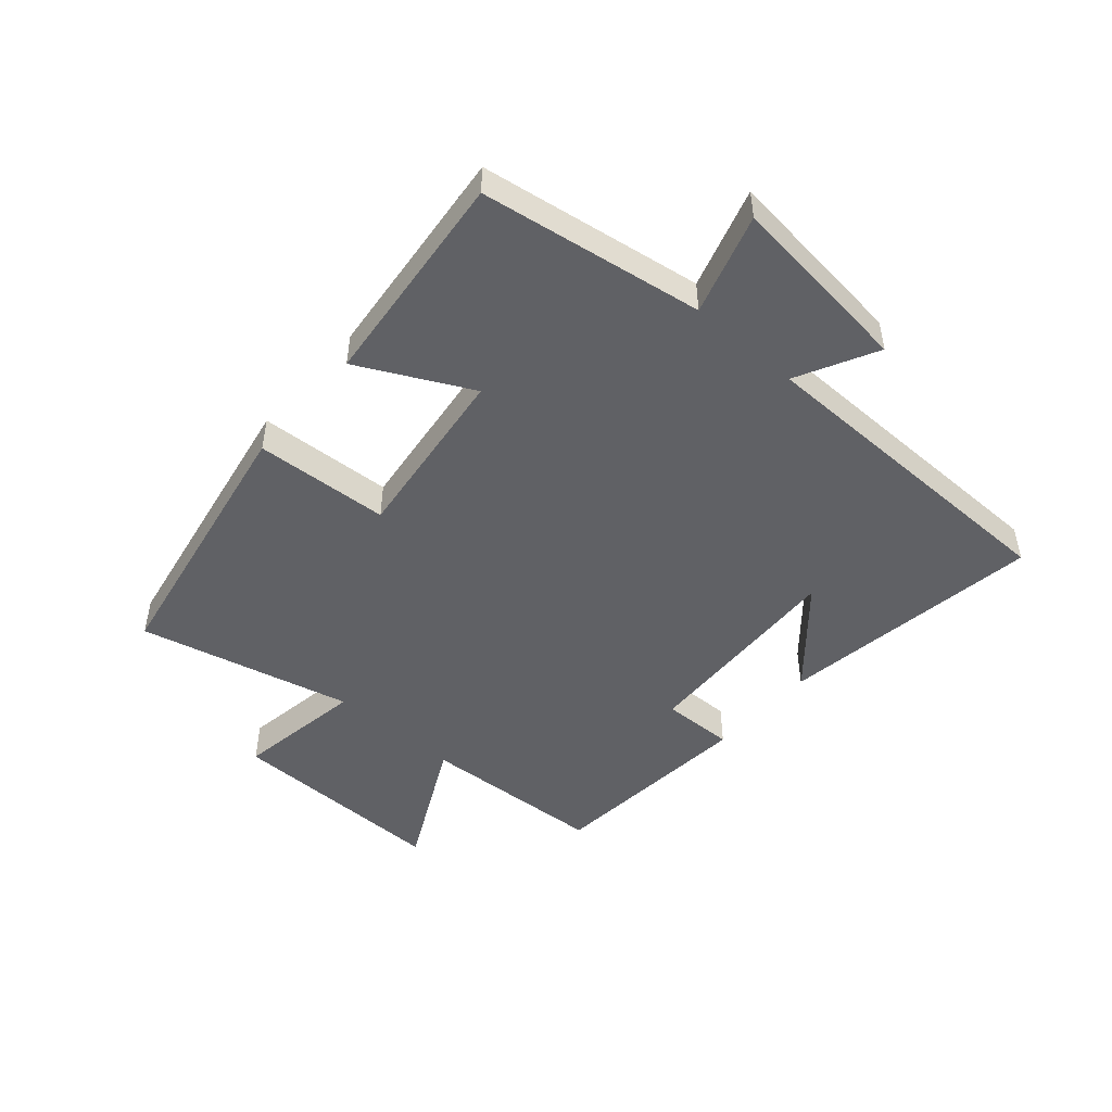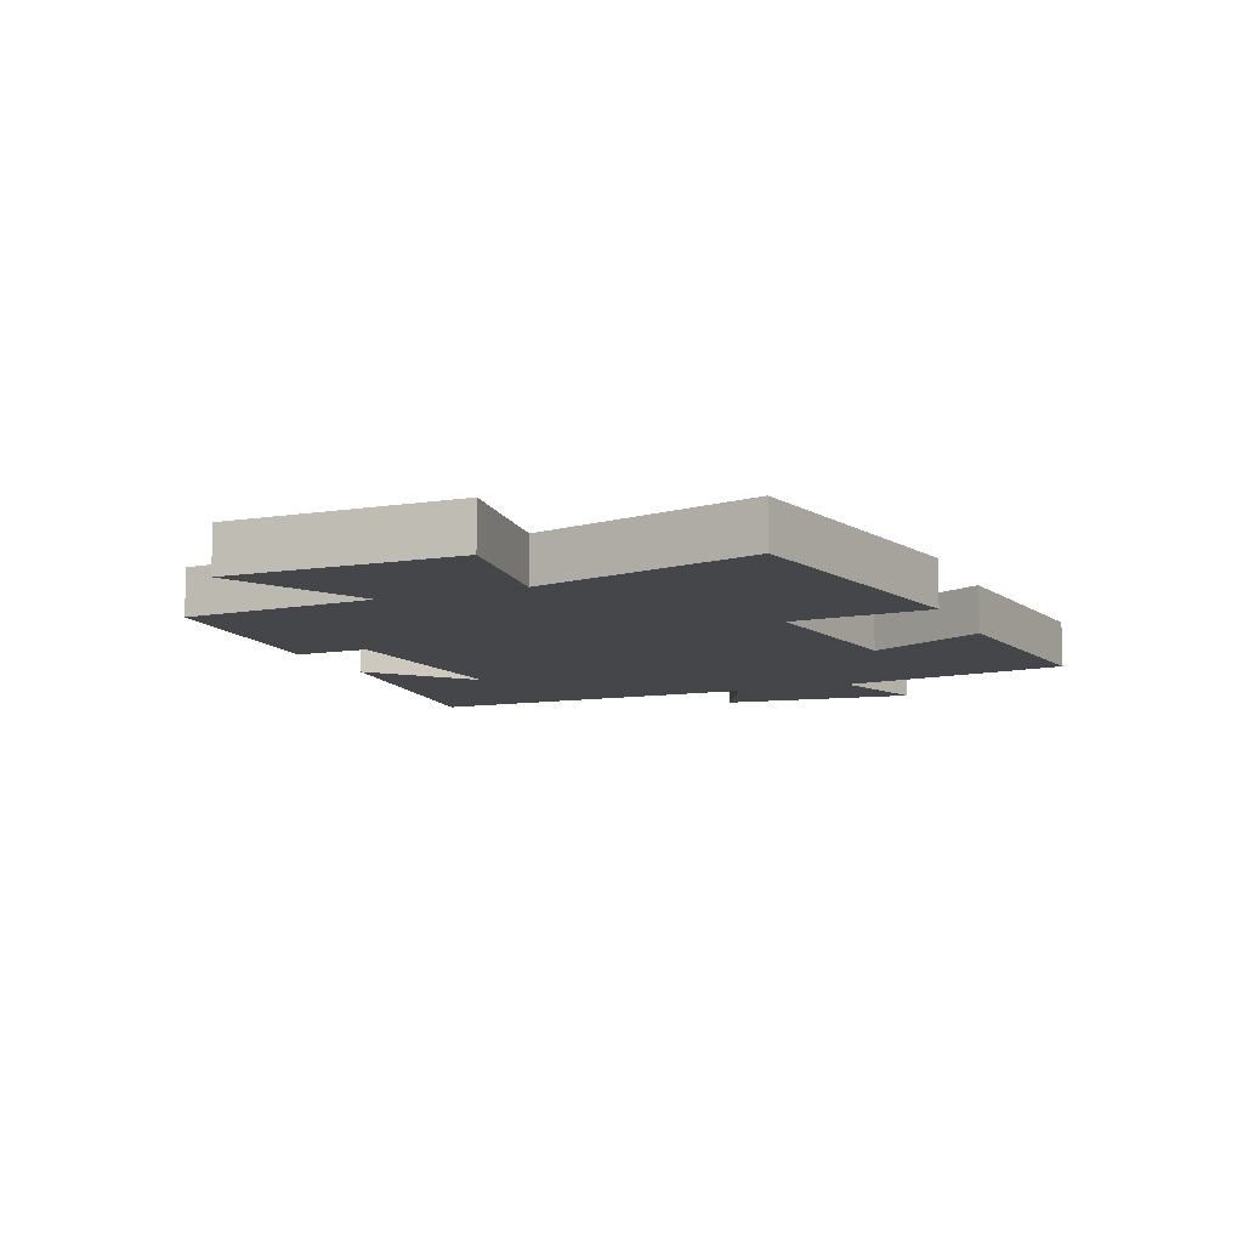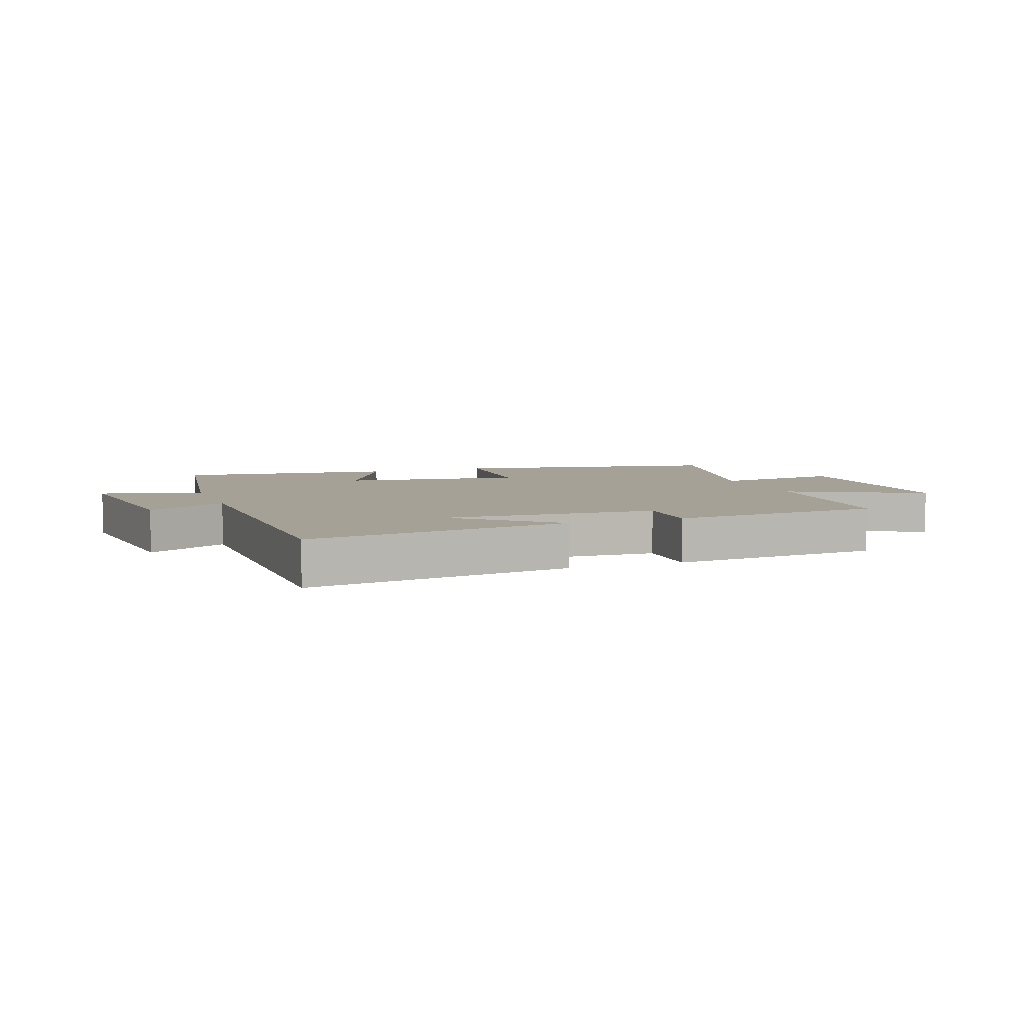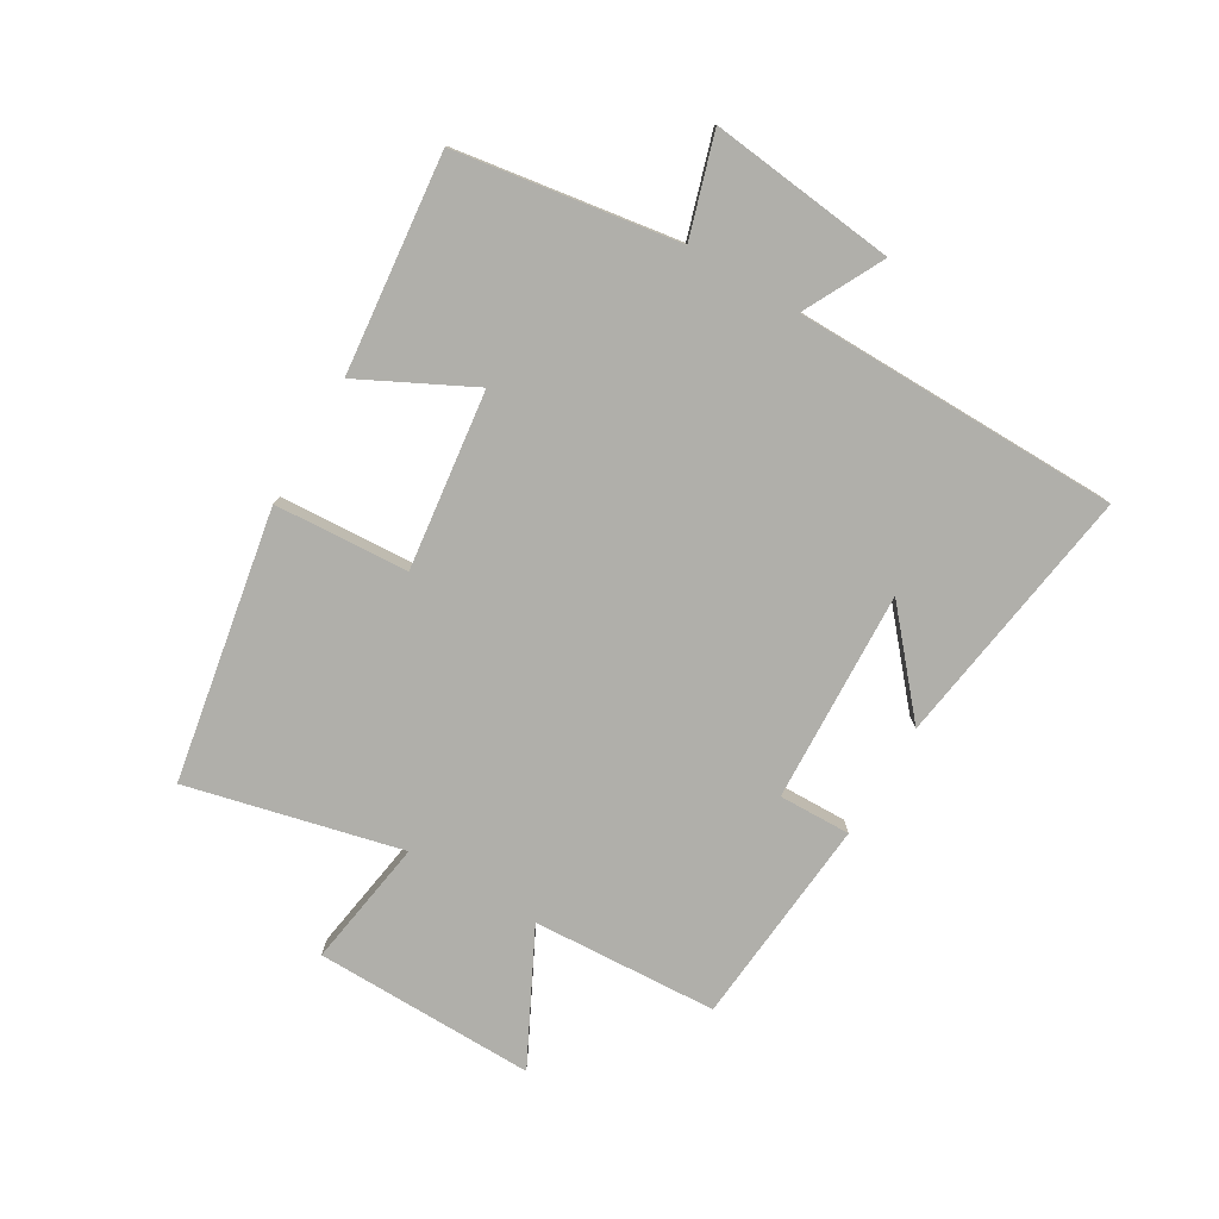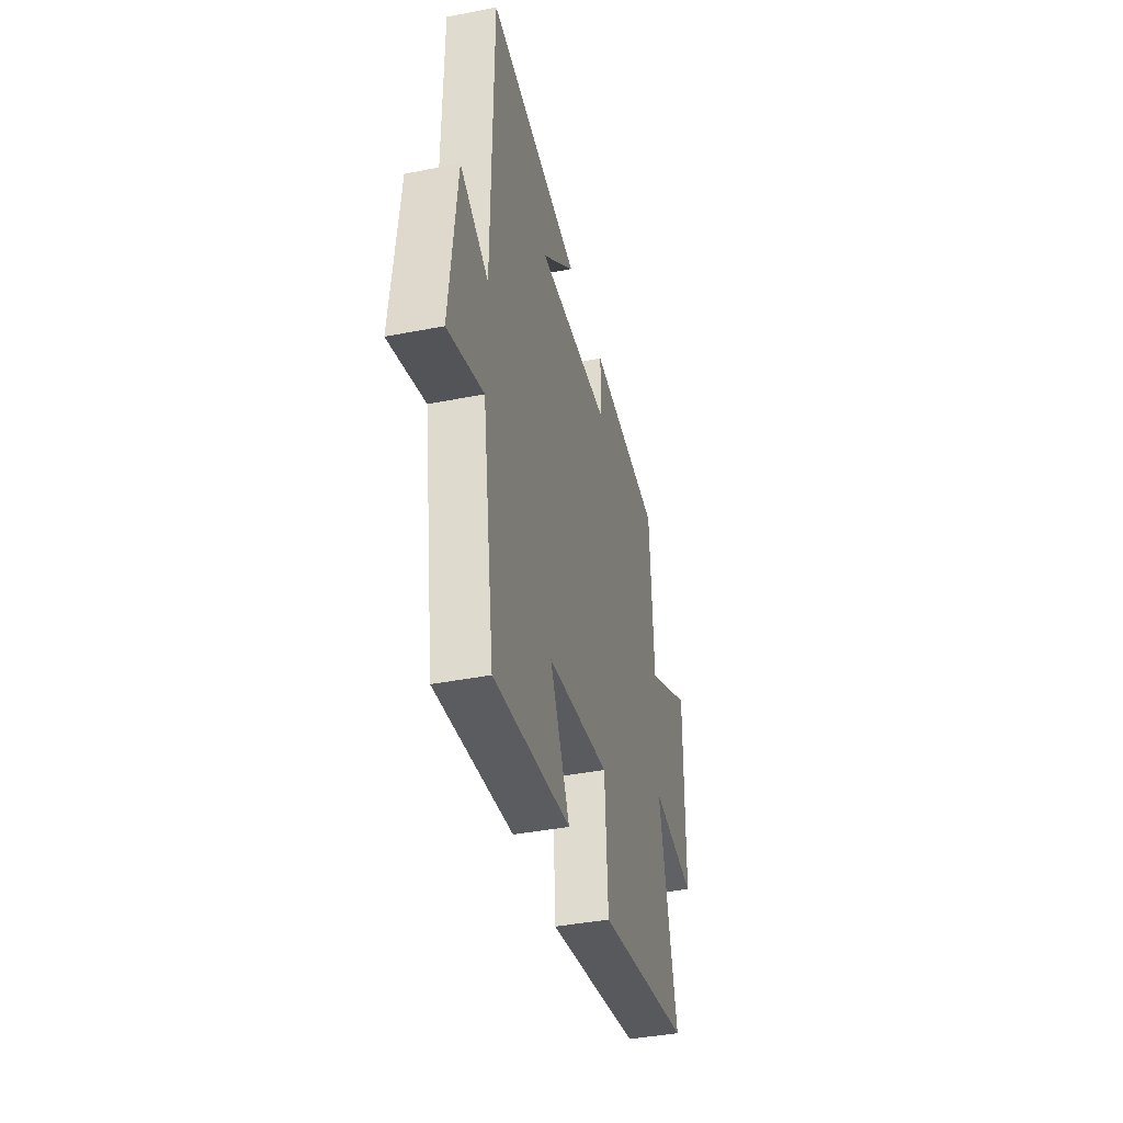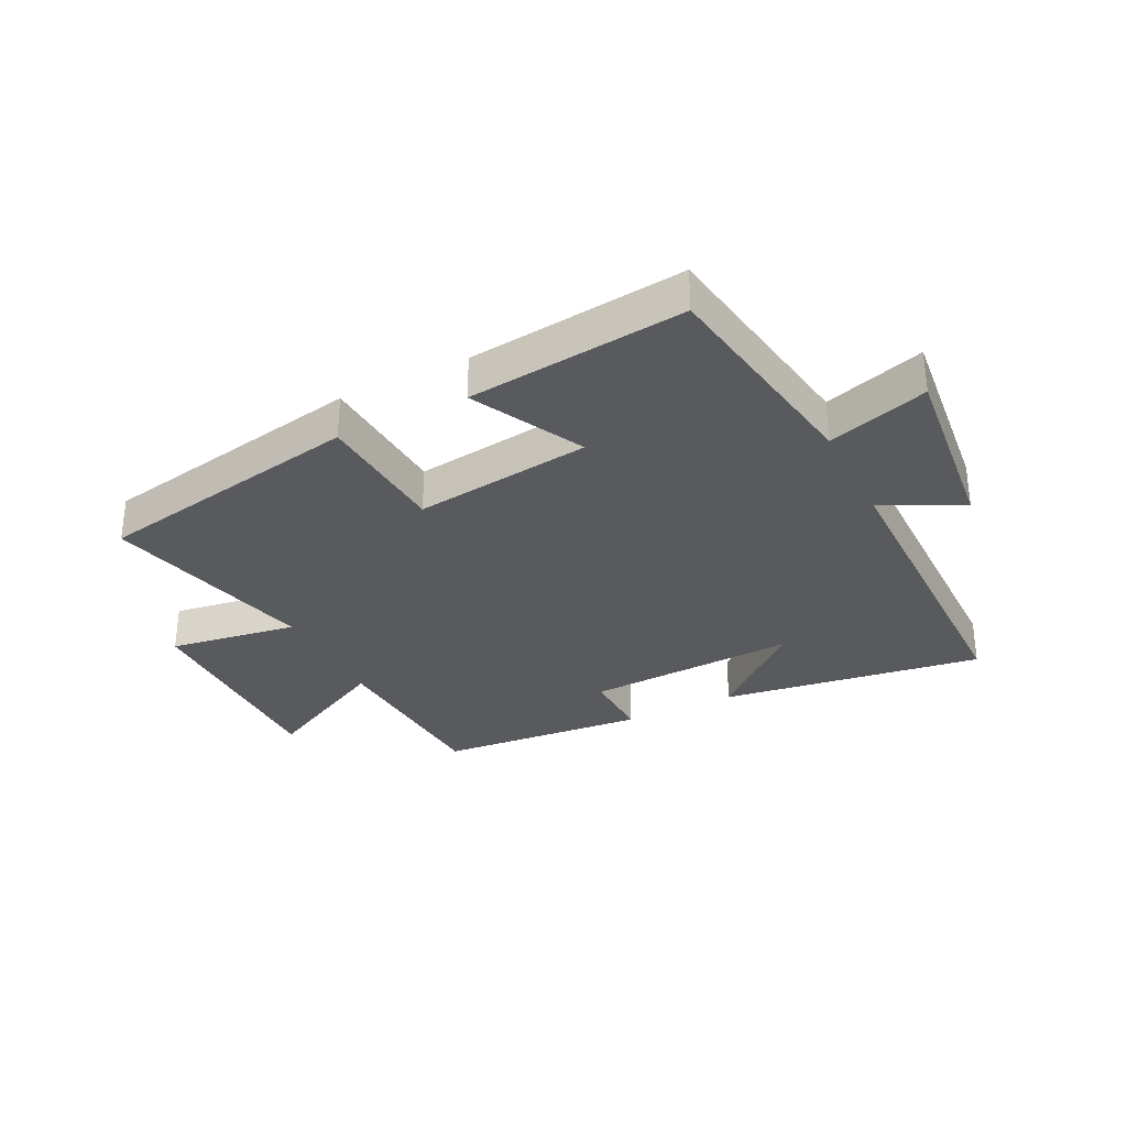
<metadata>
{"format":"obj","ext":"obj","renderer":"f3d","projection":"perspective","resolution":1024,"background":"white","views":[{"elev":-48.5,"azim":-131.3,"up":"+Y"},{"elev":-9.7,"azim":113.2,"up":"+Y"},{"elev":6.1,"azim":-20.0,"up":"+Y"},{"elev":-78.0,"azim":-120.7,"up":"+Y"},{"elev":-40.1,"azim":-76.4,"up":"+Z"},{"elev":-31.6,"azim":-153.3,"up":"+Y"}]}
</metadata>
<code>
v 0.482 0.07 0.47
v 0.5 0.07 0.162
v 0.718 0.07 0.273
v 0.714 0.07 -0.095
v 0.5 0.07 -0.062
v 0.586 0.07 -0.417
v 0.136 0.07 -0.5
v 0.122 0.07 -0.277
v -0.174 0.07 -0.315
v -0.08 0.07 -0.5
v -0.442 0.07 -0.539
v -0.5 0.07 -0.169
v -0.667 0.07 -0.221
v -0.633 0.07 0.089
v -0.5 0.07 0.021
v -0.496 0.07 0.564
v -0.059 0.07 0.5
v -0.216 0.07 0.364
v 0.136 0.07 0.38
v 0.133 0.07 0.5
v 0.482 0 0.47
v 0.5 0 0.162
v 0.718 0 0.273
v 0.714 0 -0.095
v 0.5 0 -0.062
v 0.586 0 -0.417
v 0.136 0 -0.5
v 0.122 0 -0.277
v -0.174 0 -0.315
v -0.08 0 -0.5
v -0.442 0 -0.539
v -0.5 0 -0.169
v -0.667 0 -0.221
v -0.633 0 0.089
v -0.5 0 0.021
v -0.496 0 0.564
v -0.059 0 0.5
v -0.216 0 0.364
v 0.136 0 0.38
v 0.133 0 0.5
f 19 20 1 2
f 18 19 2
f 16 17 18
f 15 16 18
f 15 18 2
f 12 13 14 15
f 12 15 2
f 9 10 11 12
f 8 9 12 2
f 5 6 7 8
f 5 8 2 3
f 3 4 5
f 22 21 40 39
f 22 39 38
f 38 37 36
f 38 36 35
f 22 38 35
f 35 34 33 32
f 22 35 32
f 32 31 30 29
f 22 32 29 28
f 28 27 26 25
f 23 22 28 25
f 25 24 23
f 1 21 22 2
f 2 22 23 3
f 3 23 24 4
f 4 24 25 5
f 5 25 26 6
f 6 26 27 7
f 7 27 28 8
f 8 28 29 9
f 9 29 30 10
f 10 30 31 11
f 11 31 32 12
f 12 32 33 13
f 13 33 34 14
f 14 34 35 15
f 15 35 36 16
f 16 36 37 17
f 17 37 38 18
f 18 38 39 19
f 19 39 40 20
f 20 40 21 1

</code>
